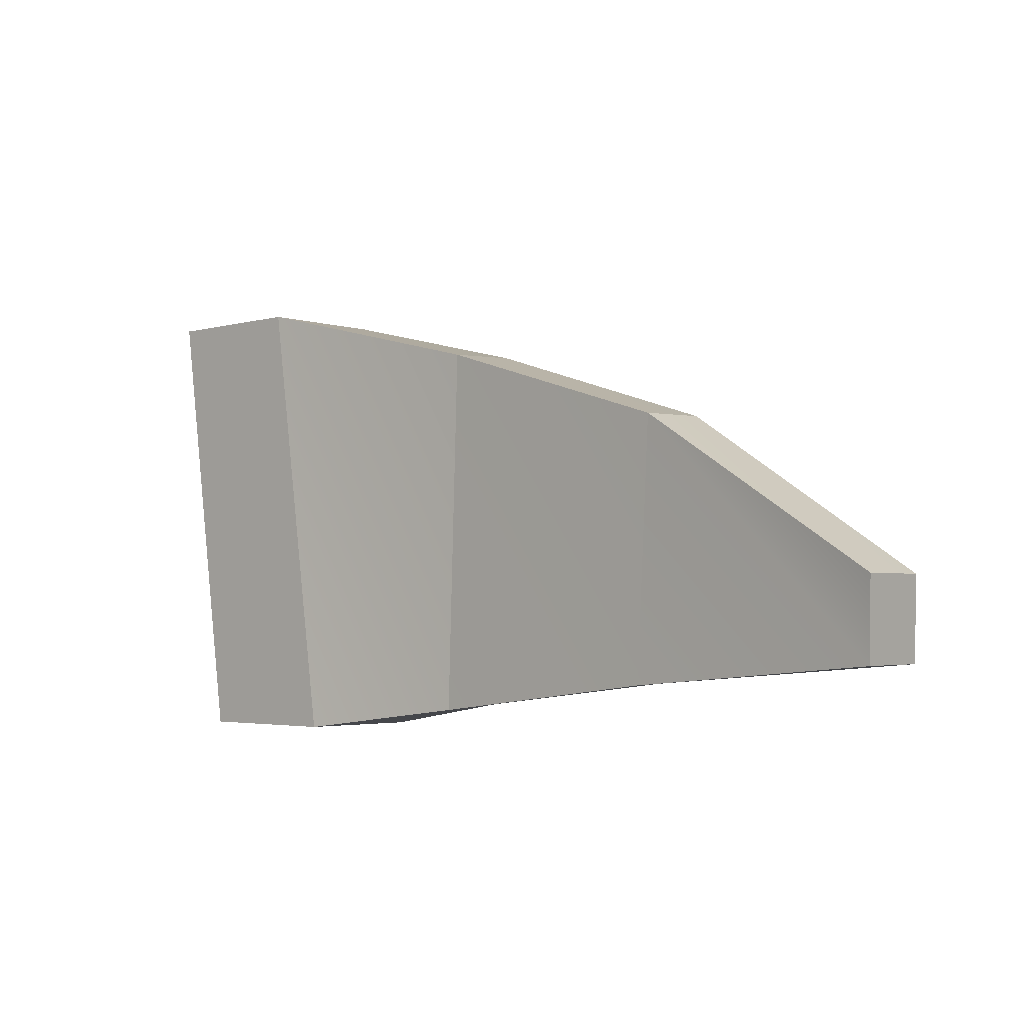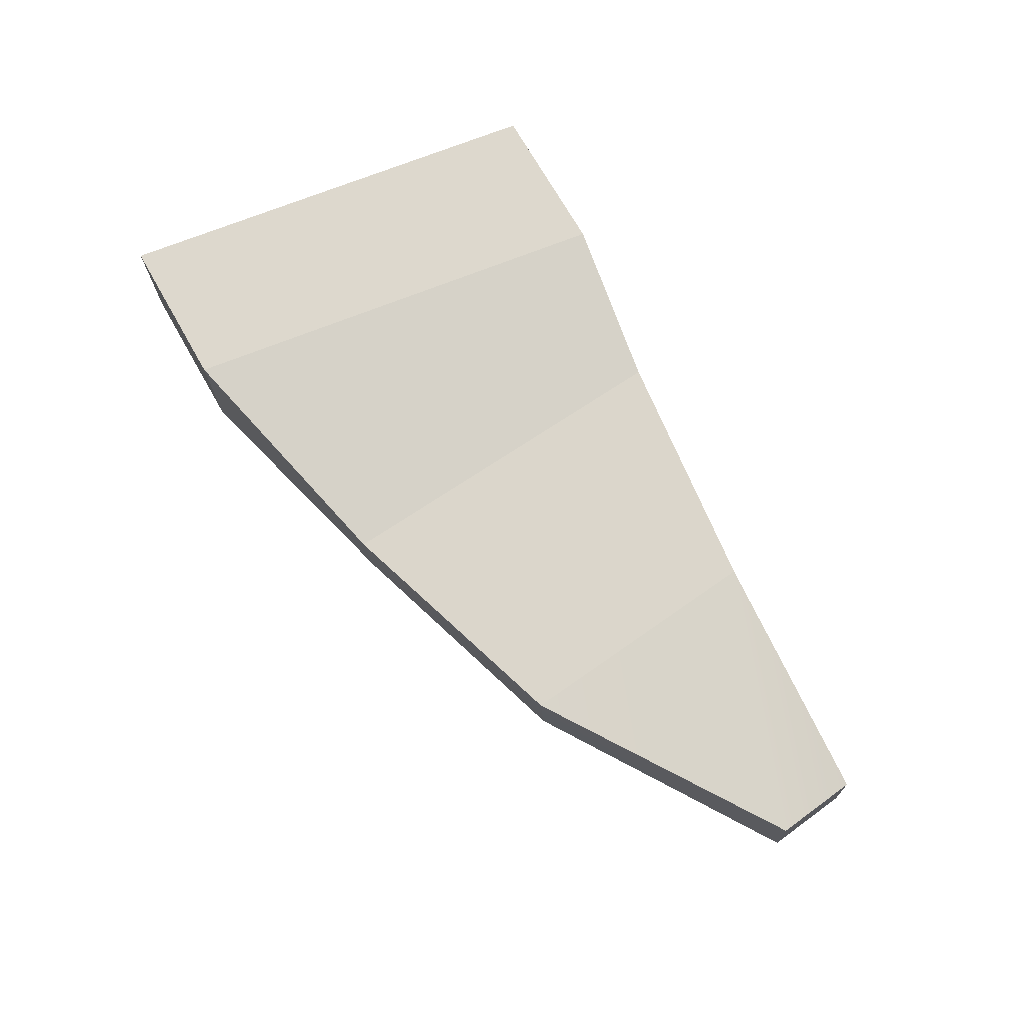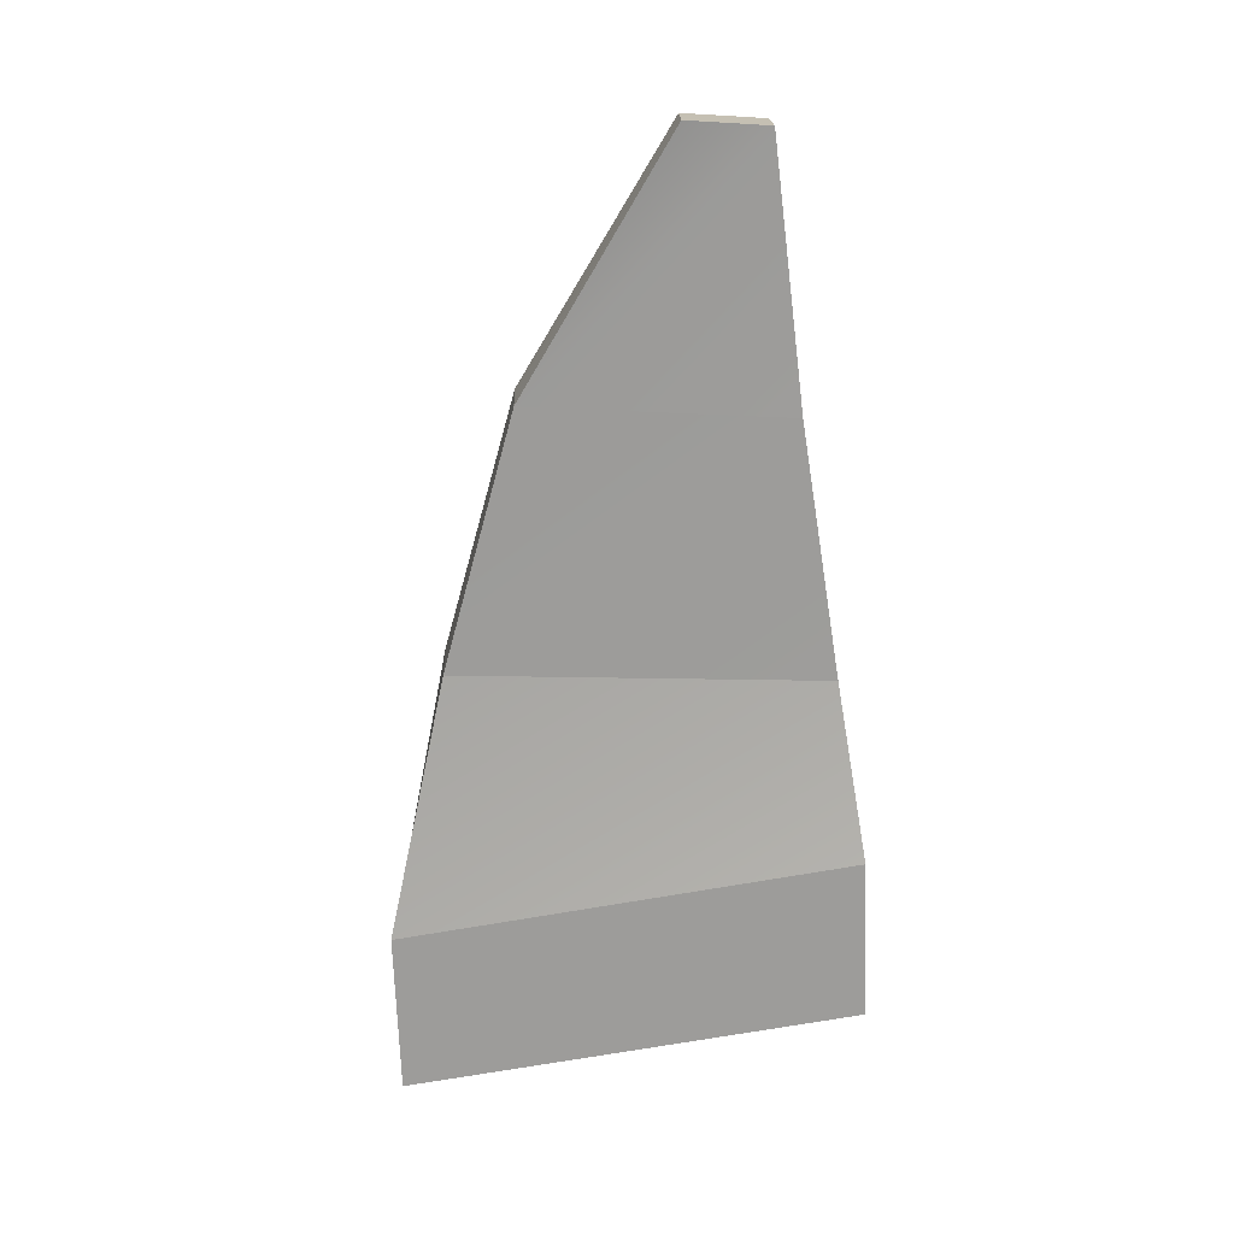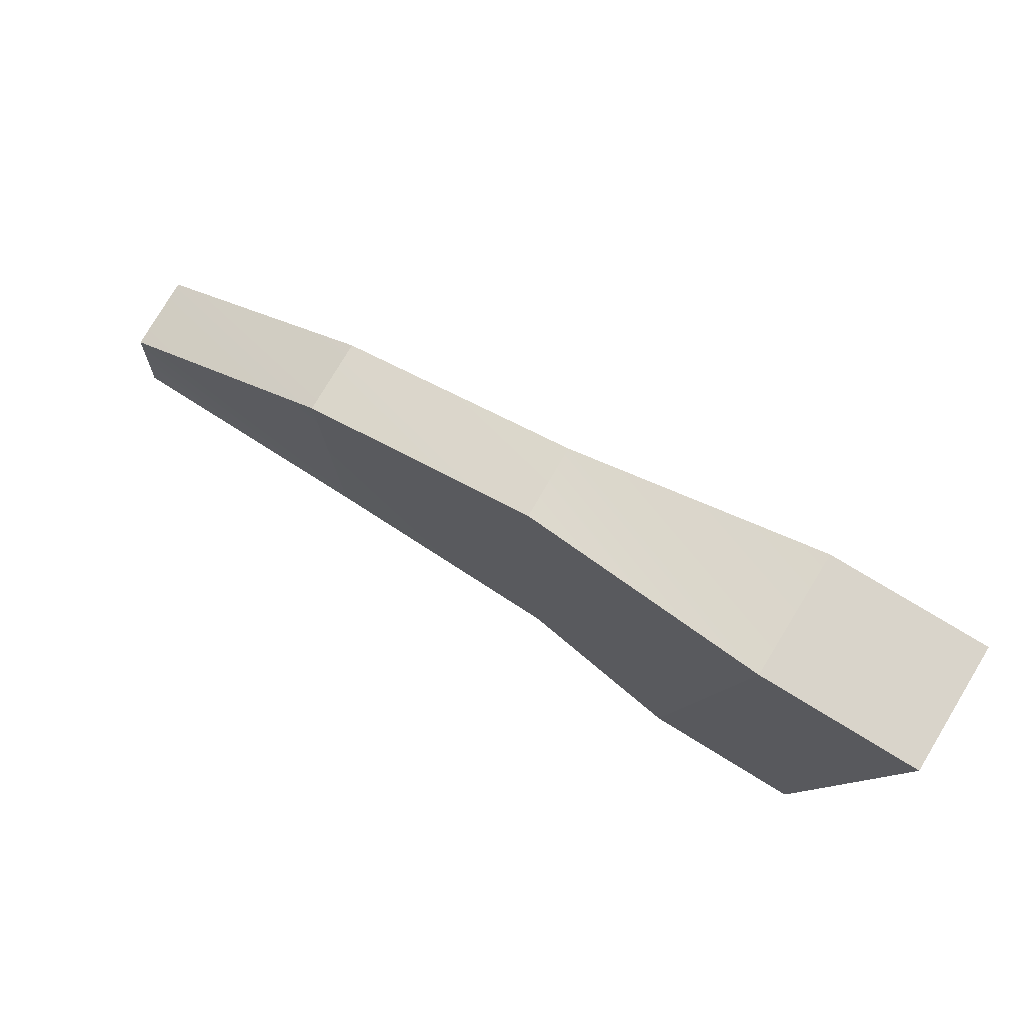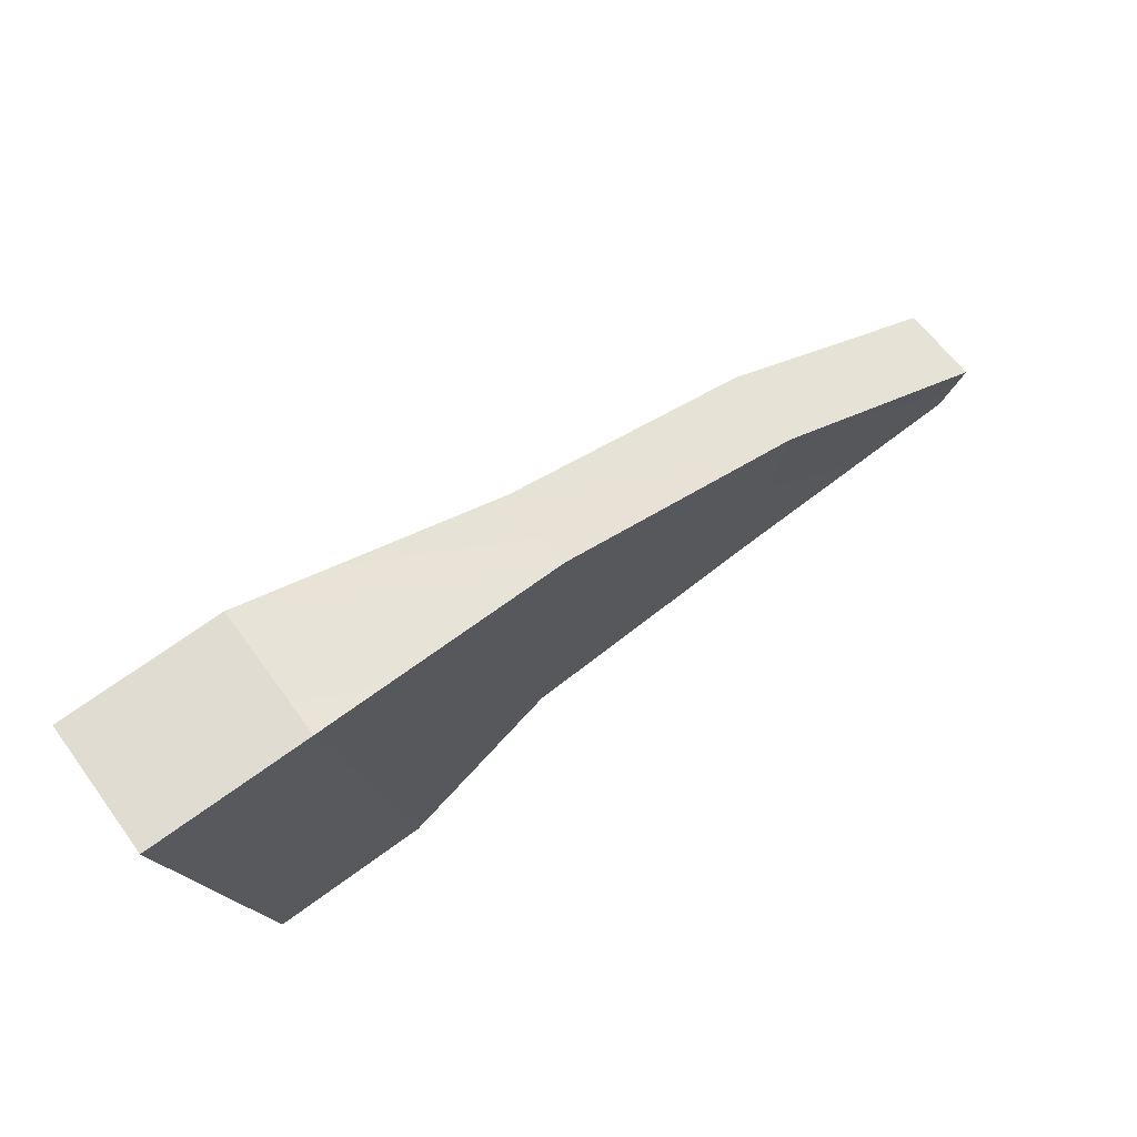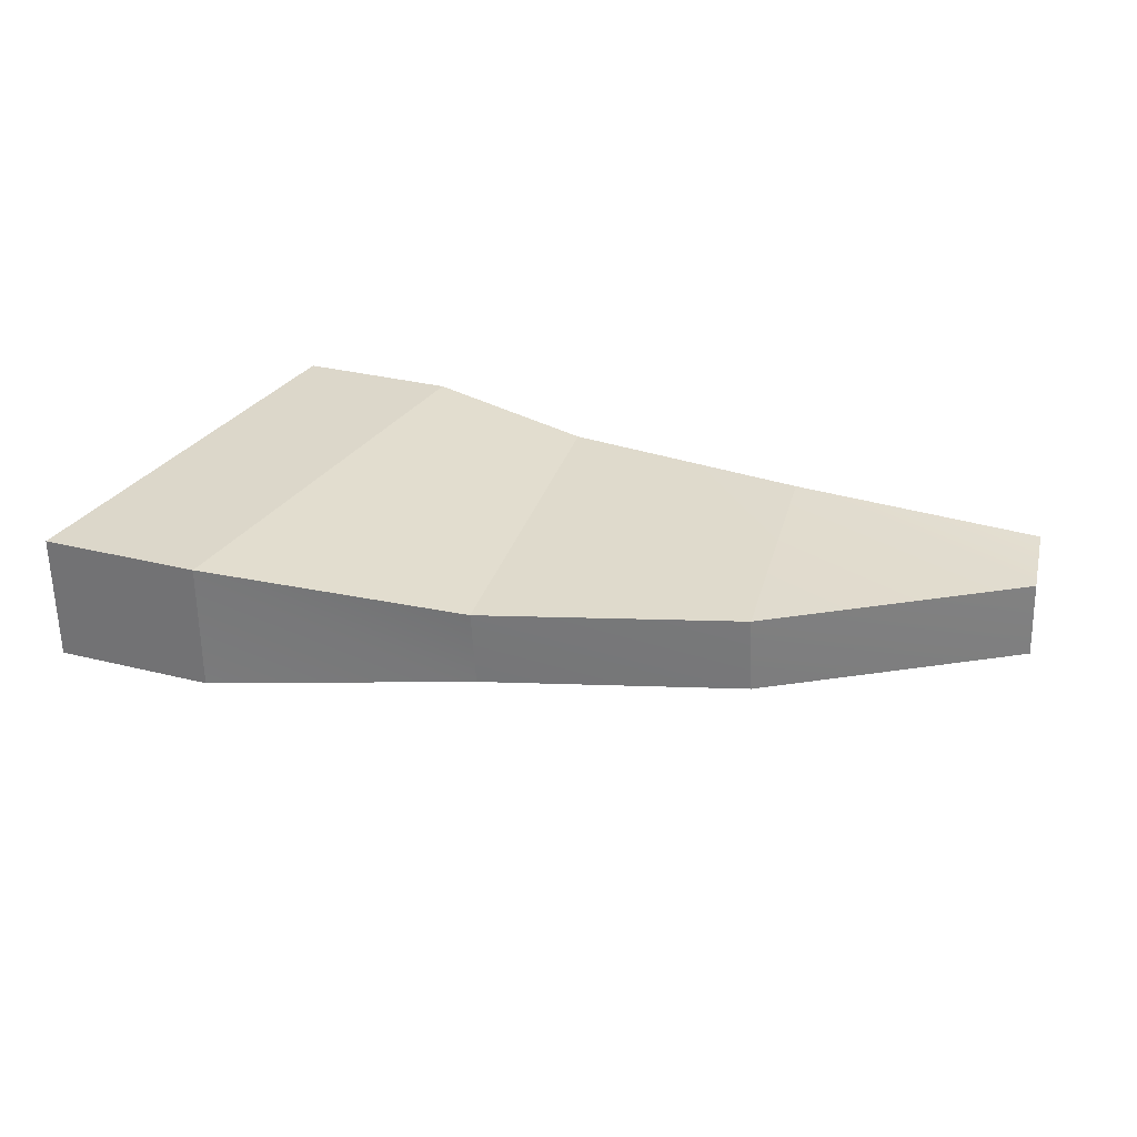
<metadata>
{"format":"obj","ext":"obj","renderer":"f3d","projection":"perspective","resolution":1024,"background":"white","views":[{"elev":-3.1,"azim":-136.7,"up":"+Y"},{"elev":72.1,"azim":-119.7,"up":"+Z"},{"elev":-70.0,"azim":-88.0,"up":"+Z"},{"elev":74.8,"azim":31.7,"up":"+Y"},{"elev":69.0,"azim":143.7,"up":"+Y"},{"elev":30.8,"azim":-160.1,"up":"+Z"}]}
</metadata>
<code>
g pb_Mesh-376718
v -0.75 1.75 0.5
v 0.5 1.75 0.5
v -1.25 -1.75 0.5
v 8.941e-08 -1.75 0.5
v 0.5 1.75 0.5
v 0.5 1.75 -0.5
v 8.941e-08 -1.75 0.5
v 8.941e-08 -1.75 -0.5
v 0.5 1.75 -0.5
v -0.75 1.75 -0.5
v 8.941e-08 -1.75 -0.5
v -1.25 -1.75 -0.5
v -6.597 -0.543 -0.3396
v -6.572 -0.5407 0.2598
v -6.53 -1.157 -0.2598
v -6.505 -1.154 0.3396
v -1.25 -1.75 0.5
v 8.941e-08 -1.75 0.5
v -1.25 -1.75 -0.5
v 8.941e-08 -1.75 -0.5
v -0.75 1.75 -0.5
v 0.5 1.75 -0.5
v -0.75 1.75 0.5
v 0.5 1.75 0.5
v -0.75 1.75 -0.5
v -0.75 1.75 0.5
v -2.772 1.25 -0.3396
v -2.748 1.281 0.2598
v -1.25 -1.75 -0.5
v -0.75 1.75 -0.5
v -2.599 -1.573 -0.2598
v -2.772 1.25 -0.3396
v -0.75 1.75 0.5
v -1.25 -1.75 0.5
v -2.748 1.281 0.2598
v -2.576 -1.542 0.3396
v -1.25 -1.75 0.5
v -1.25 -1.75 -0.5
v -2.576 -1.542 0.3396
v -2.599 -1.573 -0.2598
v -2.772 1.25 -0.3396
v -2.748 1.281 0.2598
v -4.722 0.6452 -0.3396
v -4.699 0.6669 0.2598
v -2.599 -1.573 -0.2598
v -2.772 1.25 -0.3396
v -4.55 -1.331 -0.2598
v -4.722 0.6452 -0.3396
v -2.748 1.281 0.2598
v -2.576 -1.542 0.3396
v -4.699 0.6669 0.2598
v -4.526 -1.309 0.3396
v -2.576 -1.542 0.3396
v -2.599 -1.573 -0.2598
v -4.526 -1.309 0.3396
v -4.55 -1.331 -0.2598
v -4.722 0.6452 -0.3396
v -4.699 0.6669 0.2598
v -6.597 -0.543 -0.3396
v -6.572 -0.5407 0.2598
v -4.55 -1.331 -0.2598
v -4.722 0.6452 -0.3396
v -6.53 -1.157 -0.2598
v -6.597 -0.543 -0.3396
v -4.699 0.6669 0.2598
v -4.526 -1.309 0.3396
v -6.572 -0.5407 0.2598
v -6.505 -1.154 0.3396
v -4.526 -1.309 0.3396
v -4.55 -1.331 -0.2598
v -6.505 -1.154 0.3396
v -6.53 -1.157 -0.2598
g pb_Mesh-376718_0
f 3 2 1
f 3 4 2
f 7 6 5
f 7 8 6
f 11 10 9
f 11 12 10
f 15 14 13
f 15 16 14
f 19 18 17
f 19 20 18
f 23 22 21
f 23 24 22
f 27 26 25
f 27 28 26
f 31 30 29
f 31 32 30
f 35 34 33
f 35 36 34
f 39 38 37
f 39 40 38
f 43 42 41
f 43 44 42
f 47 46 45
f 47 48 46
f 51 50 49
f 51 52 50
f 55 54 53
f 55 56 54
f 59 58 57
f 59 60 58
f 63 62 61
f 63 64 62
f 67 66 65
f 67 68 66
f 71 70 69
f 71 72 70

</code>
